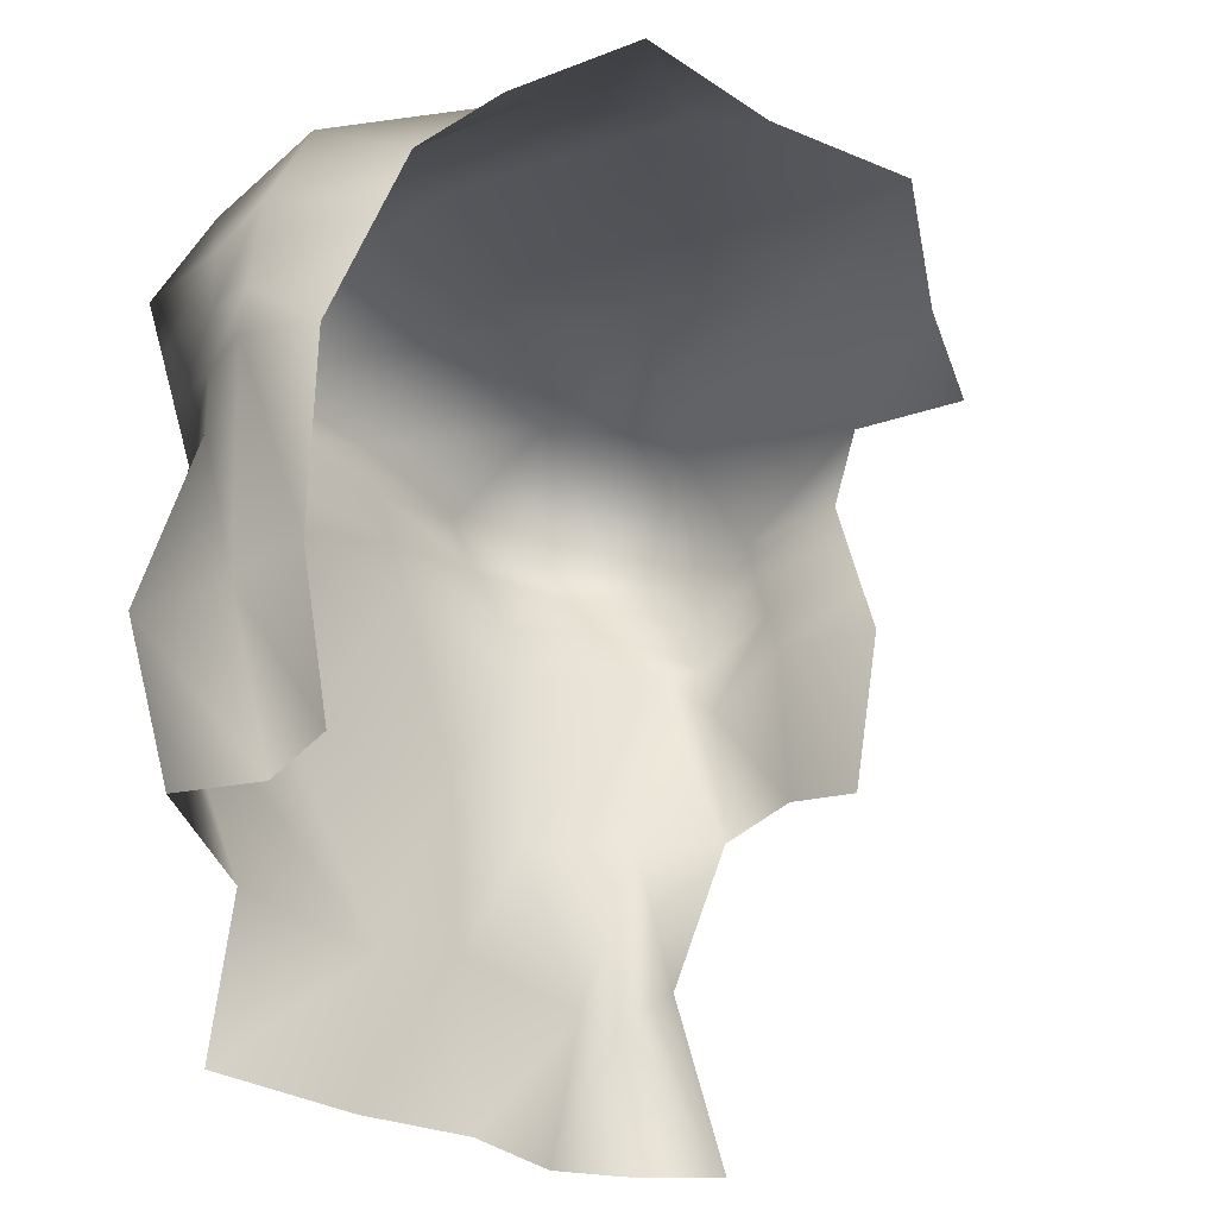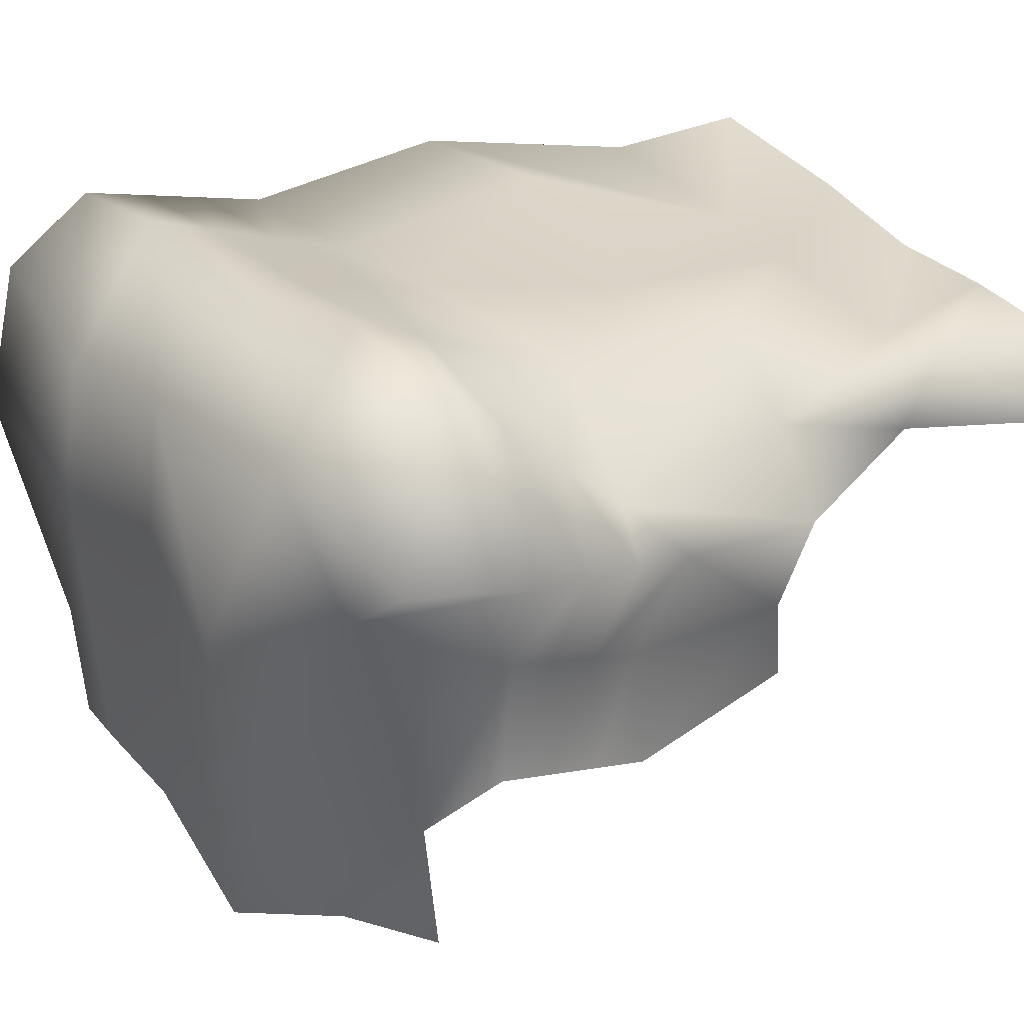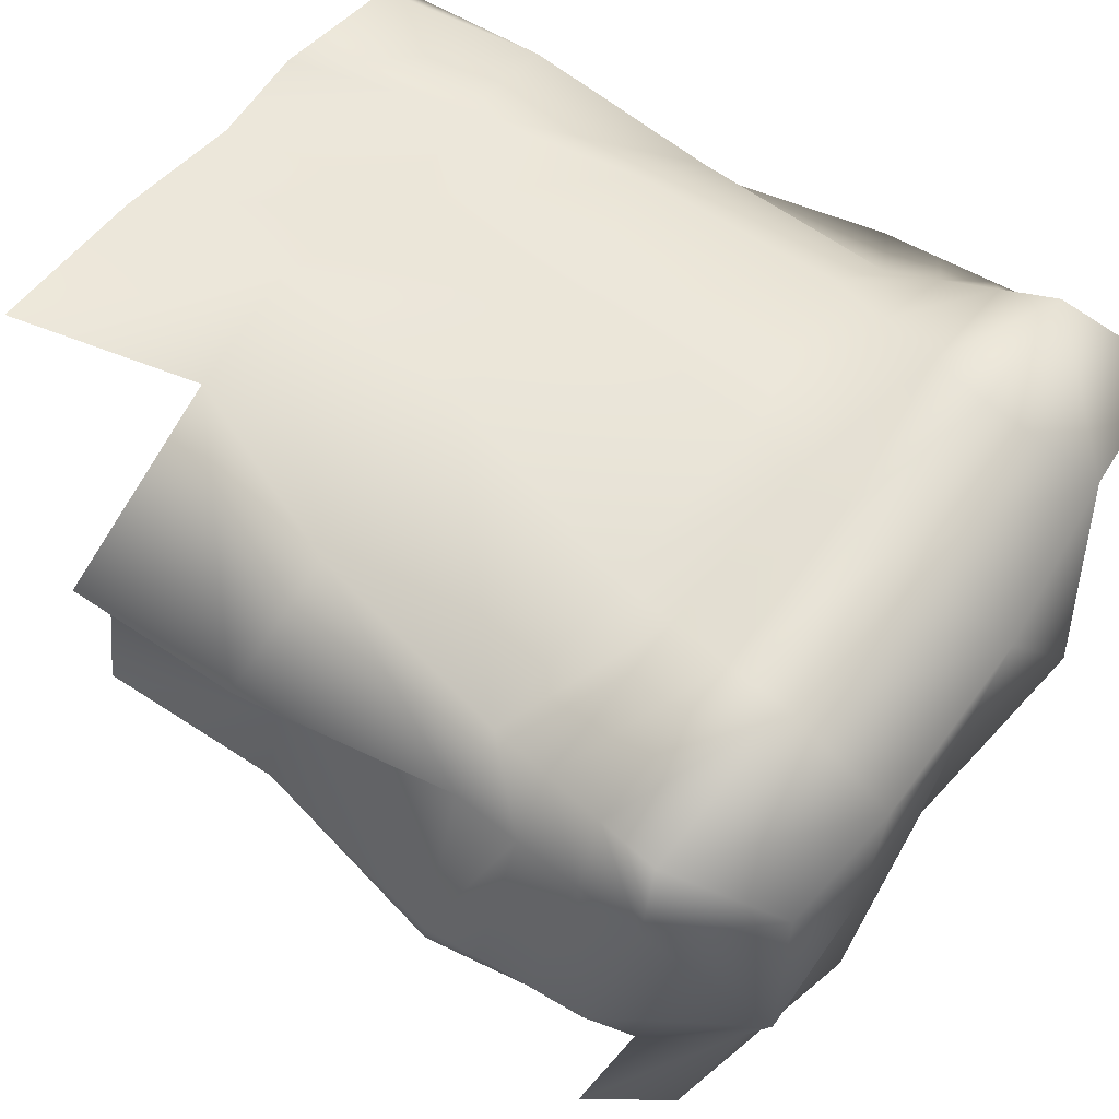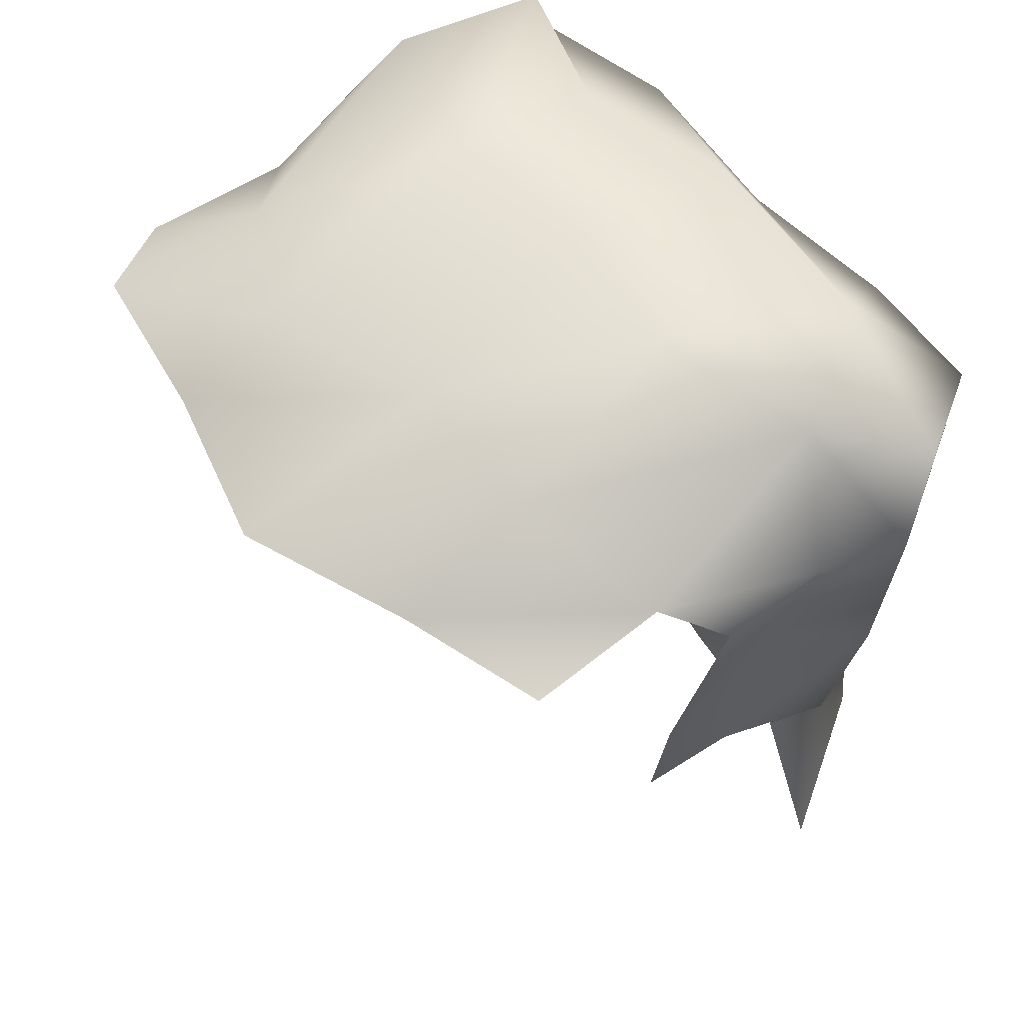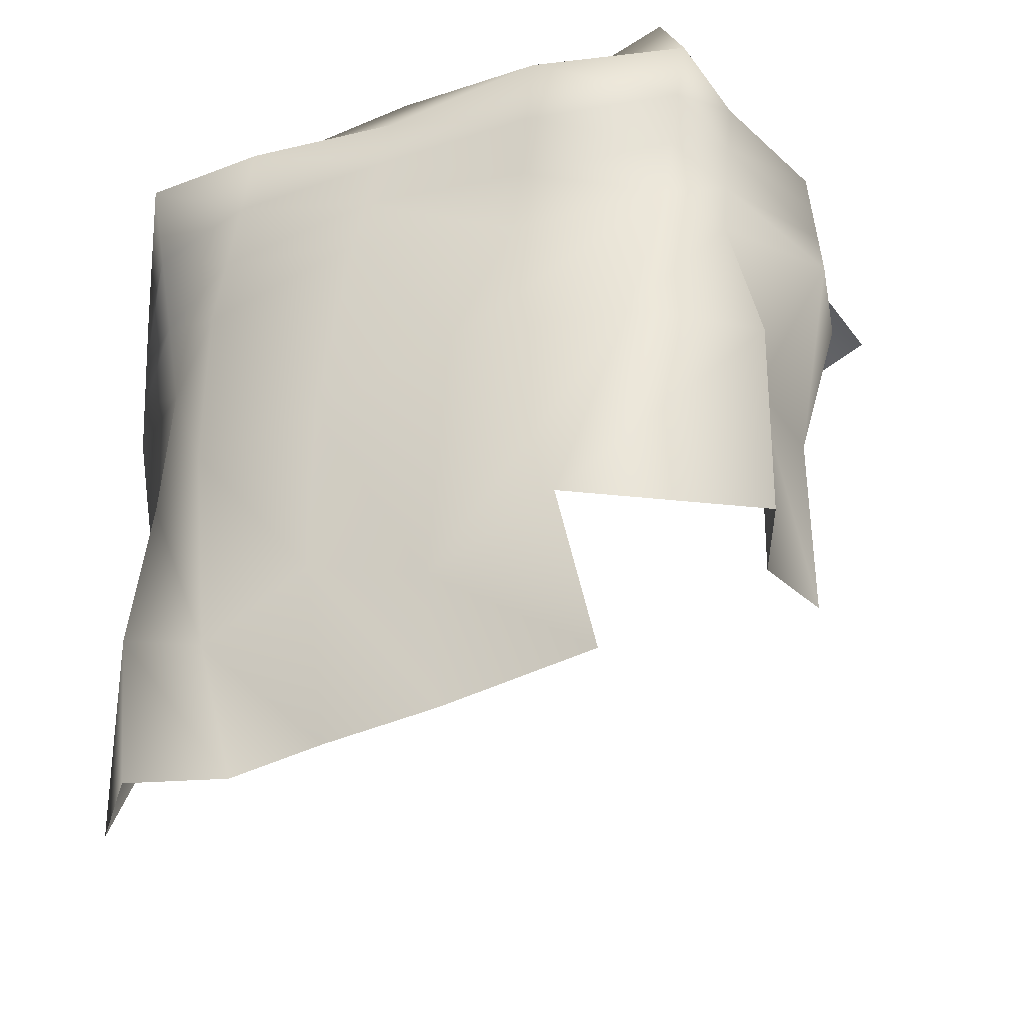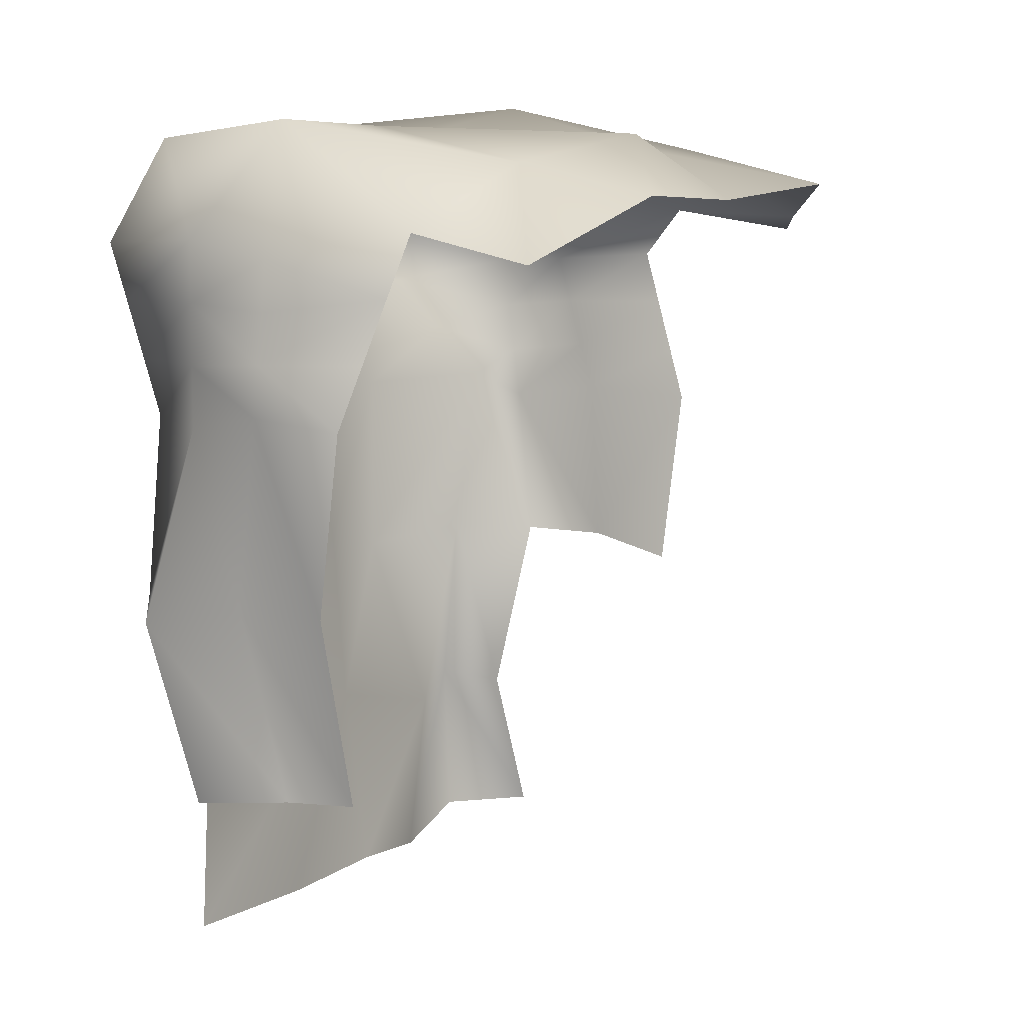
<metadata>
{"format":"obj","ext":"obj","renderer":"f3d","projection":"perspective","resolution":1024,"background":"white","views":[{"elev":-30.1,"azim":125.0,"up":"+Y"},{"elev":25.7,"azim":-127.0,"up":"+Z"},{"elev":63.6,"azim":123.6,"up":"+Z"},{"elev":60.0,"azim":-131.2,"up":"+Y"},{"elev":-40.8,"azim":20.4,"up":"+Y"},{"elev":6.5,"azim":110.6,"up":"+Y"}]}
</metadata>
<code>
g RM_Psurf107
v -634.5 -277.7 -2.013e+04
v -569.3 -242.1 -2.03e+04
v -700 -294.7 -2.024e+04
v -789.3 -287.4 -2.018e+04
v -624.5 -1064 -2.015e+04
v -666.5 -905.7 -2.015e+04
v -745.2 -884.7 -2.014e+04
v -733.9 -1040 -2.016e+04
v -718.8 -372.3 -2.005e+04
v -800.3 -403.7 -2.02e+04
v -125.9 -379.6 -2.015e+04
v -178.7 -284.8 -2.009e+04
v -145.1 -382.3 -2.005e+04
v -599.5 -373.8 -2.004e+04
v -76.65 -397.3 -2.025e+04
v -146.6 -270.8 -2.023e+04
v -799.8 -455.8 -2.021e+04
v -727.9 -426.1 -2.009e+04
v -212.7 -723 -2.005e+04
v -380.5 -714.3 -2.004e+04
v -426.2 -921.3 -2.011e+04
v -292.2 -897.3 -2.007e+04
v -180.7 -545.9 -2.008e+04
v -168.8 -491.3 -2.007e+04
v -321.4 -480.1 -2.007e+04
v -334.6 -537.2 -2.008e+04
v -104 -734.7 -2.011e+04
v -118.9 -905.5 -2.015e+04
v -135.4 -496.2 -2.014e+04
v -140.1 -554.4 -2.014e+04
v -780.7 -714.9 -2.024e+04
v -739.4 -710.2 -2.016e+04
v -746 -533.7 -2.019e+04
v -798.9 -560.1 -2.022e+04
v -789 -1040 -2.023e+04
v -713.5 -885.9 -2.022e+04
v -799.4 -508 -2.021e+04
v -754.7 -497.9 -2.031e+04
v -747 -546.2 -2.033e+04
v -742.2 -713.3 -2.034e+04
v -467.8 -263.6 -2.011e+04
v -426.9 -273.2 -2.026e+04
v -280.5 -271.9 -2.027e+04
v -309.6 -274.5 -2.014e+04
v -451.8 -370.5 -2.005e+04
v -294.9 -365.8 -2.003e+04
v -530.5 -1059 -2.014e+04
v -542.3 -880.3 -2.011e+04
v -260 -1070 -2.008e+04
v -411.1 -1069 -2.011e+04
v -466.8 -419 -2.006e+04
v -308.2 -422.9 -2.005e+04
v -619.6 -429.6 -2.006e+04
v -539.2 -701 -2.01e+04
v -657 -726.5 -2.009e+04
v -496.6 -515.9 -2.007e+04
v -659.6 -541.3 -2.009e+04
v -118.9 -373.8 -2.037e+04
v -189.3 -310.5 -2.045e+04
v -80.14 -401.5 -2.049e+04
v -148 -342 -2.058e+04
v -311.4 -281.8 -2.052e+04
v -289.6 -343.8 -2.061e+04
v -591 -285.8 -2.048e+04
v -723 -347.9 -2.044e+04
v -584.2 -356.5 -2.06e+04
v -712.2 -368.6 -2.056e+04
v -770 -401.3 -2.028e+04
v -765.4 -396 -2.039e+04
v -73.48 -444.1 -2.024e+04
v -105.9 -432.6 -2.035e+04
v -130.6 -437.9 -2.014e+04
v -760.8 -449.3 -2.04e+04
v -762.3 -449.6 -2.029e+04
v -133 -722.3 -2.019e+04
v -148.4 -904.6 -2.023e+04
v -121.8 -896.4 -2.031e+04
v -114.4 -724.1 -2.028e+04
v -67.14 -537.7 -2.024e+04
v -79.84 -550 -2.032e+04
v -751.5 -556 -2.043e+04
v -723.9 -734.6 -2.042e+04
v -452.6 -288.8 -2.047e+04
v -442.9 -326.7 -2.066e+04
v -311.4 -281.8 -2.052e+04
v -452.6 -288.8 -2.047e+04
v -426.9 -273.2 -2.026e+04
v -426.9 -273.2 -2.026e+04
v -280.5 -271.9 -2.027e+04
v -311.4 -281.8 -2.052e+04
v -442.9 -326.7 -2.066e+04
v -452.6 -288.8 -2.047e+04
v -736.9 -479.9 -2.014e+04
v -639.6 -485.4 -2.007e+04
v -156.9 -436.8 -2.006e+04
v -70.31 -490.9 -2.024e+04
v -481.7 -467.4 -2.006e+04
v -92.85 -491.3 -2.033e+04
v -756.1 -502.6 -2.042e+04
f 85 86 87
f 59 58 60
f 58 59 16
f 43 16 59
f 16 43 12
f 44 12 43
f 12 44 13
f 46 13 44
f 13 46 95
f 52 95 46
f 95 52 24
f 25 24 52
f 24 25 23
f 26 23 25
f 23 26 20
f 56 20 26
f 20 56 54
f 57 54 56
f 54 57 55
f 29 24 23
f 72 29 96
f 29 72 24
f 95 24 72
f 12 13 11
f 95 11 13
f 11 95 72
f 98 71 96
f 70 96 71
f 96 70 72
f 15 72 70
f 72 15 11
f 16 11 15
f 11 16 12
f 70 71 15
f 58 15 71
f 15 58 16
f 7 36 35
f 36 7 32
f 6 32 7
f 32 6 55
f 48 55 6
f 55 48 54
f 21 54 48
f 54 21 20
f 19 20 21
f 20 19 23
f 30 23 19
f 23 30 29
f 79 29 30
f 29 79 96
f 80 96 79
f 96 80 98
f 35 8 7
f 5 7 8
f 7 5 6
f 47 6 5
f 6 47 48
f 50 48 47
f 48 50 21
f 50 49 21
f 22 21 49
f 21 22 19
f 27 19 22
f 19 27 30
f 75 30 27
f 30 75 79
f 78 79 75
f 79 78 80
f 22 28 27
f 76 27 28
f 27 76 75
f 77 75 76
f 75 77 78
f 33 55 57
f 55 33 32
f 31 32 33
f 32 31 36
f 9 14 1
f 14 9 53
f 18 53 9
f 53 18 94
f 93 94 18
f 94 93 57
f 33 57 93
f 57 56 94
f 97 94 56
f 94 97 53
f 51 53 97
f 53 51 14
f 45 14 51
f 14 45 1
f 41 1 45
f 1 41 2
f 42 2 41
f 2 42 83
f 56 26 97
f 25 97 26
f 97 25 51
f 52 51 25
f 51 52 45
f 46 45 52
f 45 46 41
f 44 41 46
f 41 44 42
f 43 42 44
f 59 62 43
f 91 92 63
f 62 63 92
f 63 62 61
f 59 61 62
f 61 59 60
f 64 83 84
f 83 64 2
f 3 2 64
f 2 3 1
f 4 1 3
f 1 4 9
f 10 9 4
f 9 10 18
f 17 18 10
f 18 17 93
f 37 93 17
f 93 37 33
f 34 33 37
f 33 34 31
f 40 31 34
f 4 3 10
f 68 10 3
f 10 68 17
f 74 17 68
f 17 74 37
f 38 37 74
f 37 38 34
f 39 34 38
f 34 39 40
f 81 40 39
f 40 81 82
f 65 3 64
f 3 65 68
f 69 68 65
f 68 69 74
f 73 74 69
f 74 73 38
f 99 38 73
f 38 99 39
f 81 39 99
f 67 65 66
f 64 66 65
f 66 64 84
f 88 89 90

</code>
